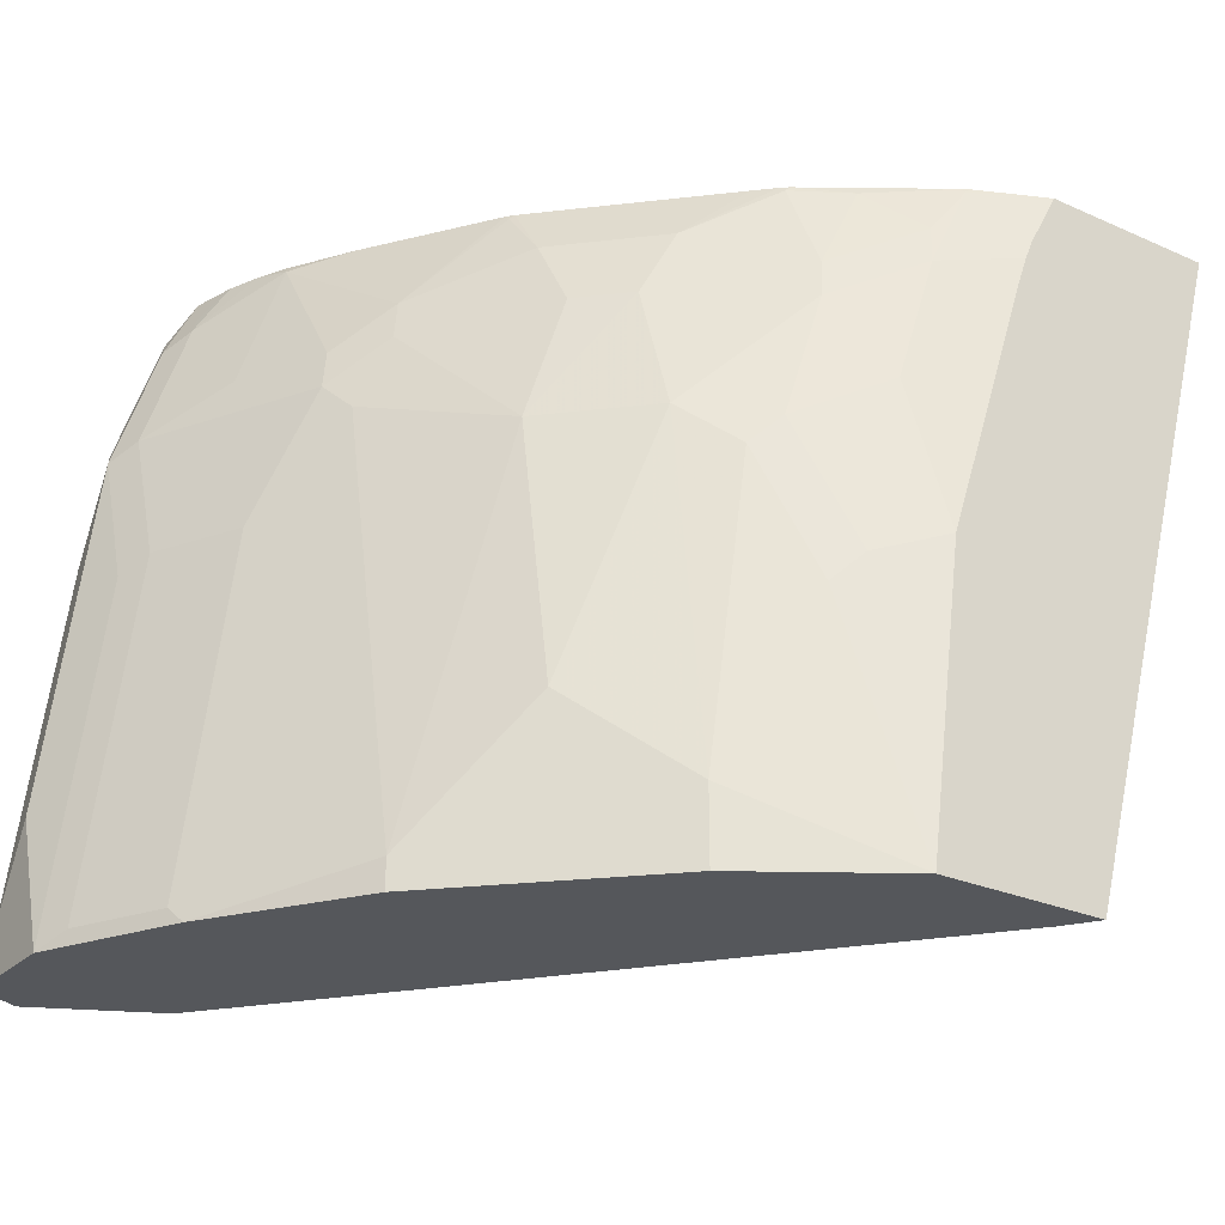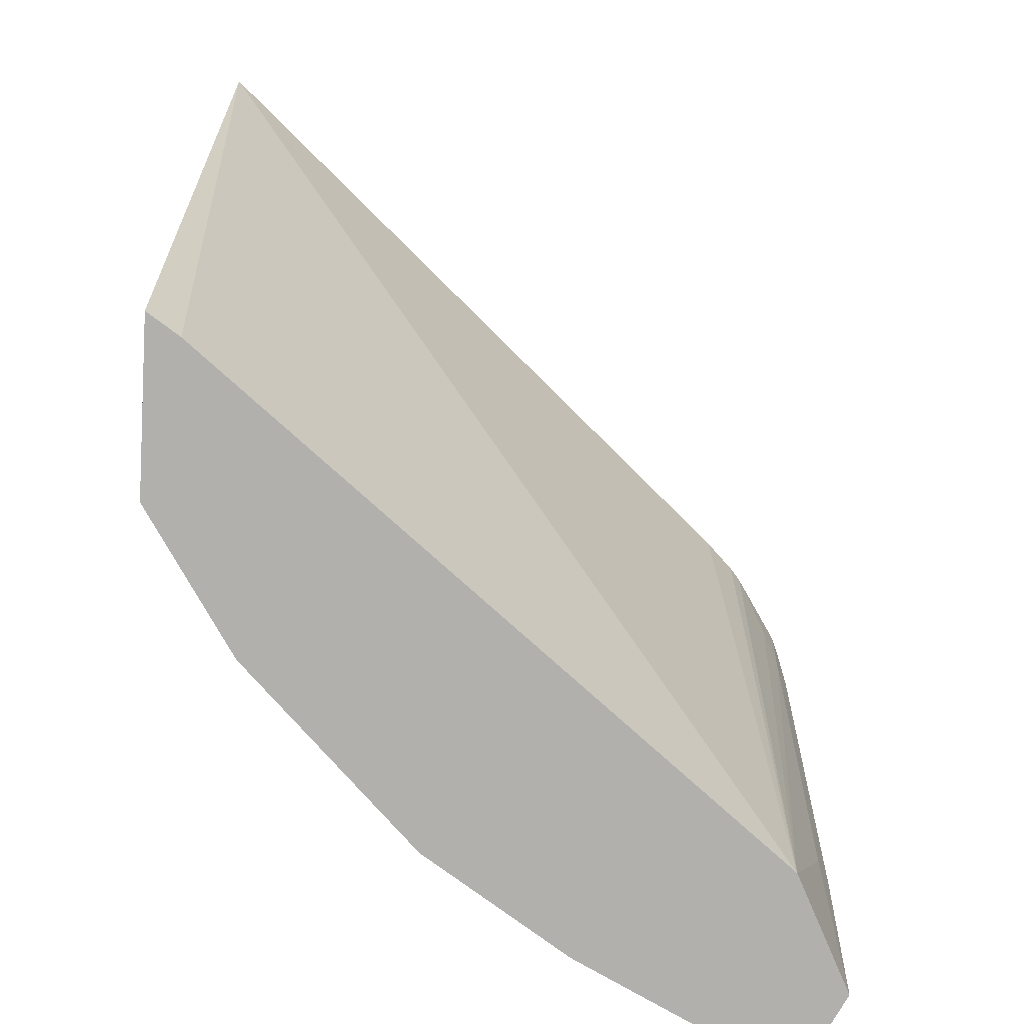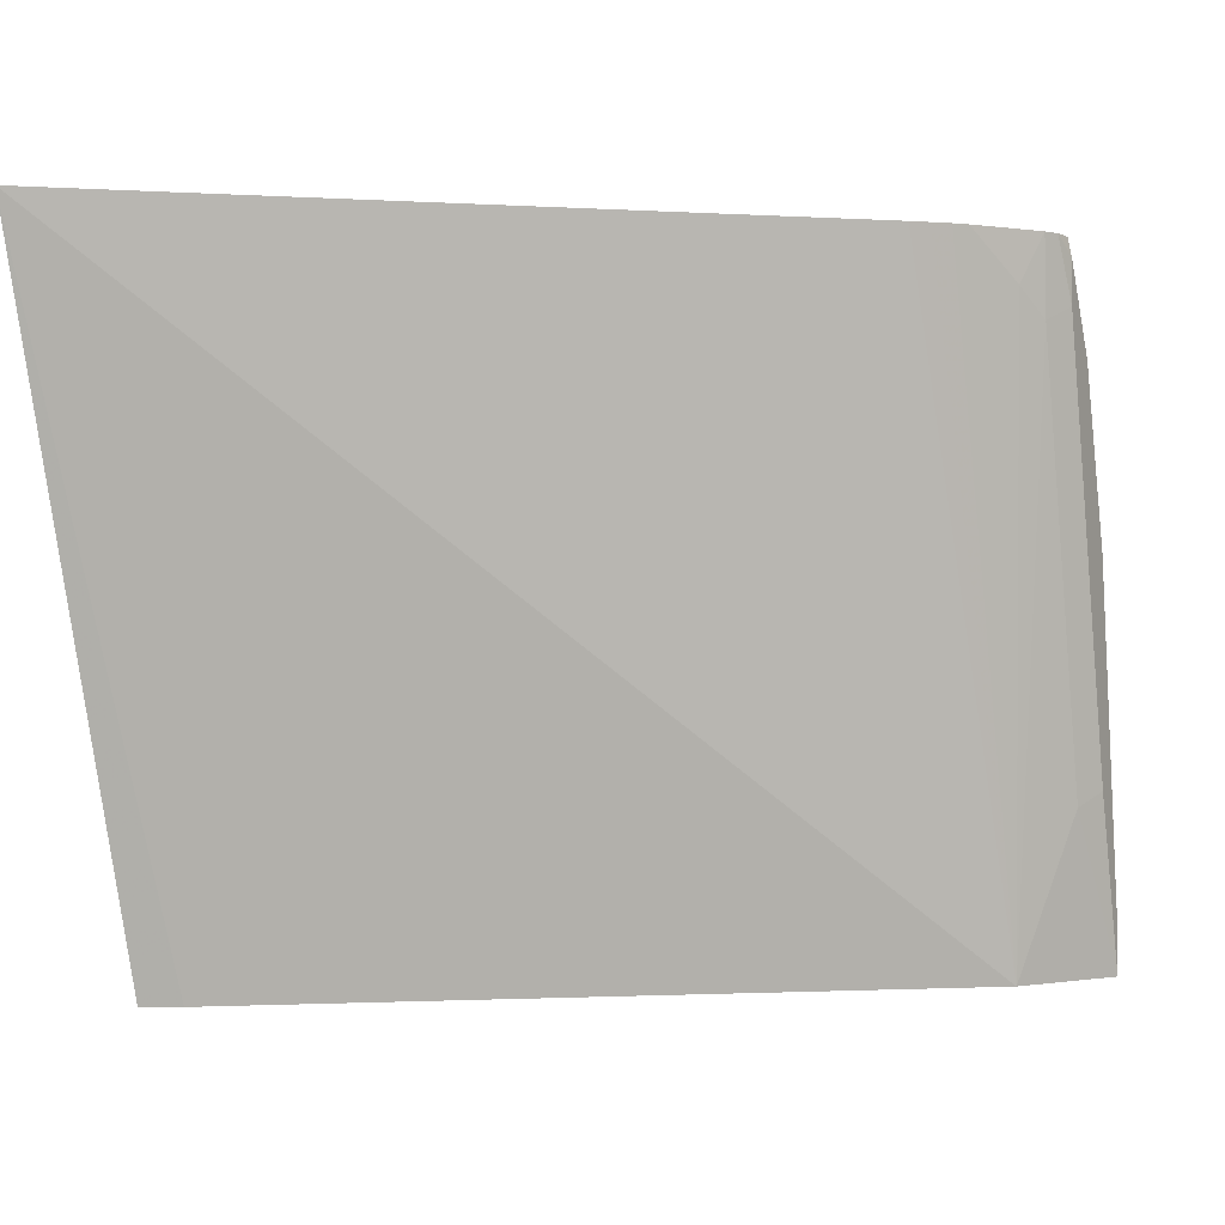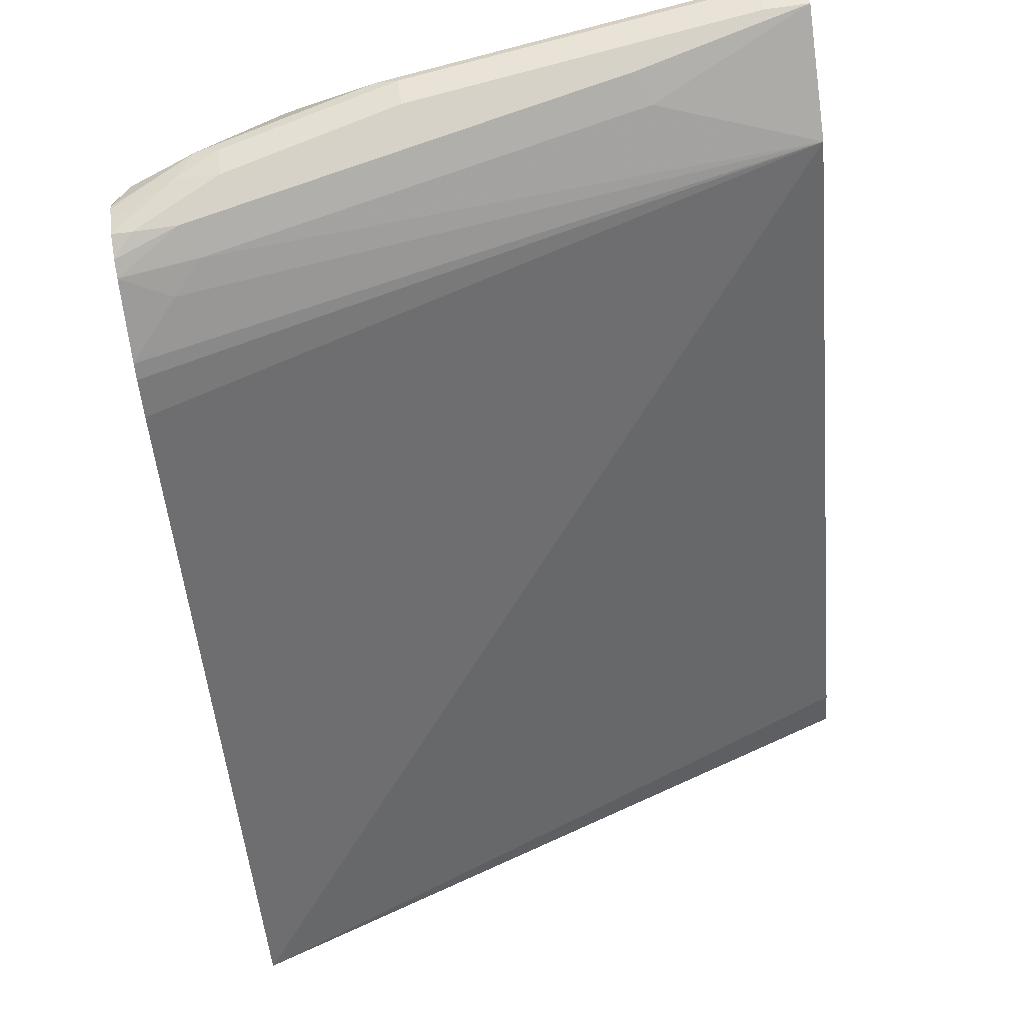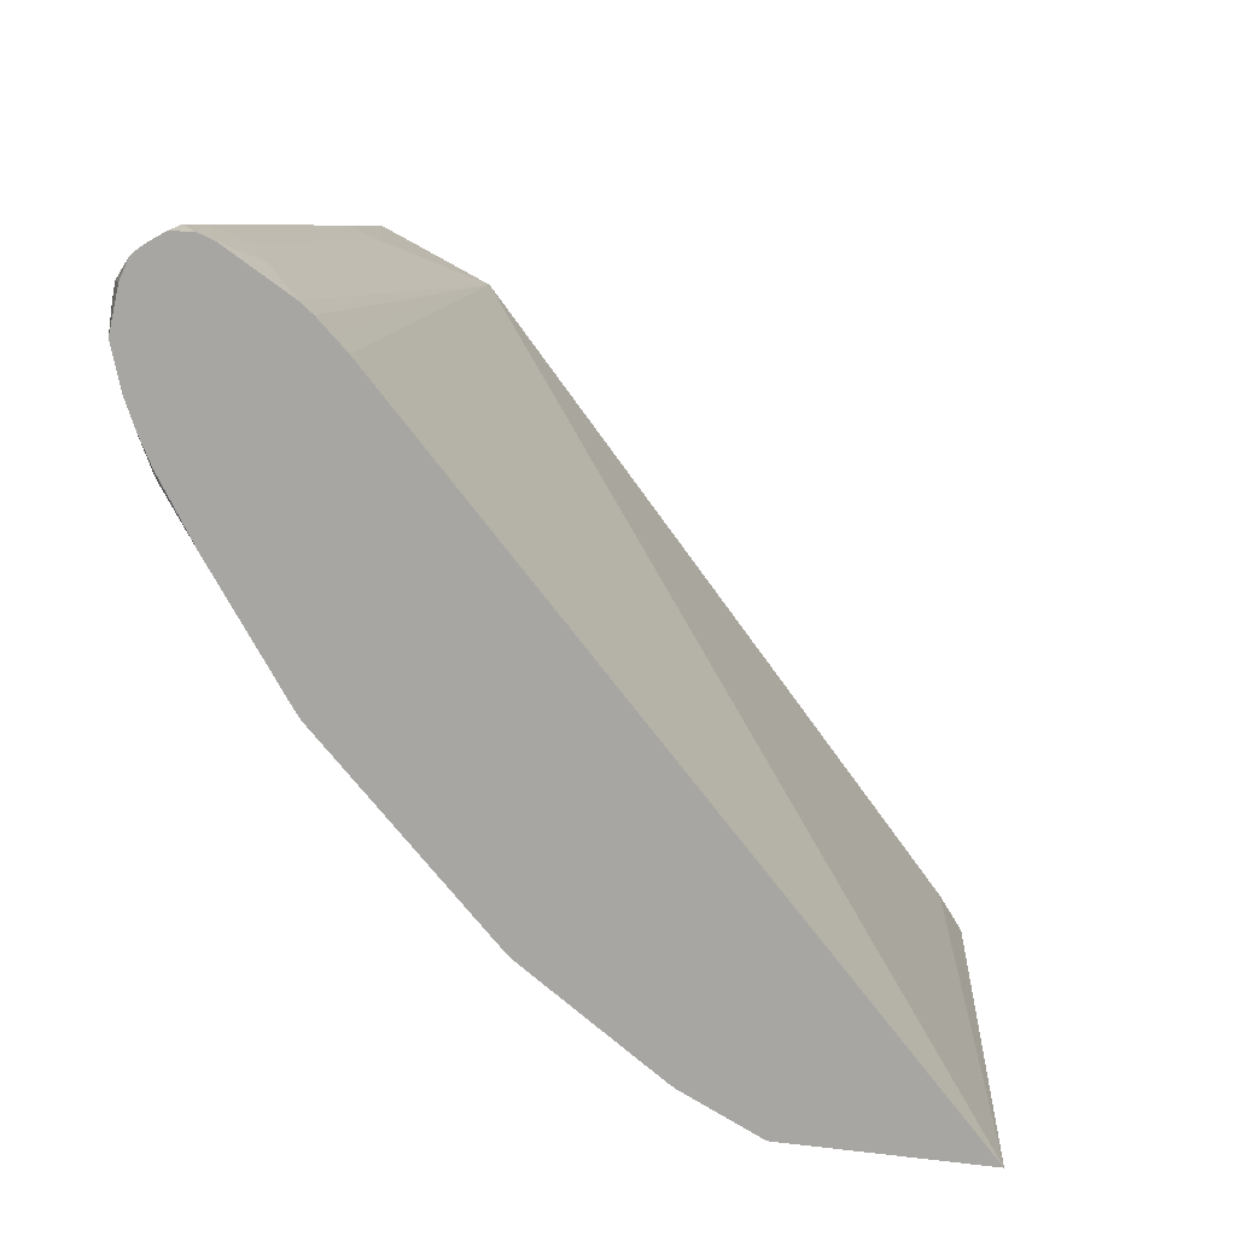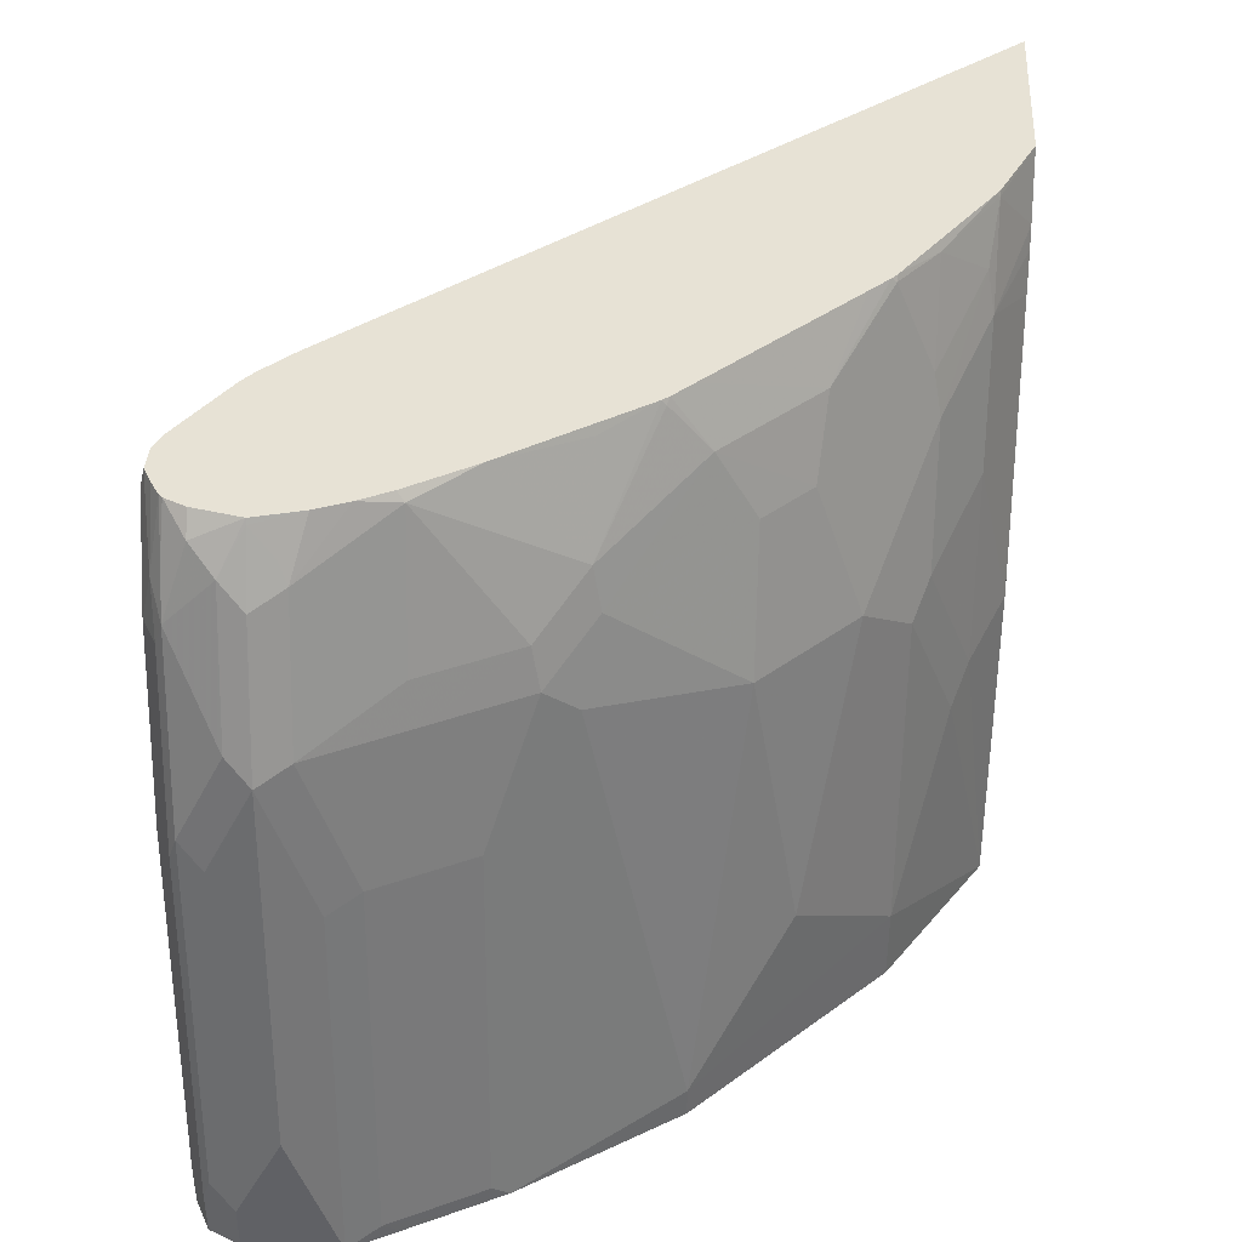
<metadata>
{"format":"obj","ext":"obj","renderer":"f3d","projection":"perspective","resolution":1024,"background":"white","views":[{"elev":-26.5,"azim":-34.8,"up":"+Z"},{"elev":-78.7,"azim":86.8,"up":"+Z"},{"elev":-0.7,"azim":117.4,"up":"+Z"},{"elev":78.6,"azim":81.7,"up":"+Y"},{"elev":7.8,"azim":19.9,"up":"+Y"},{"elev":40.3,"azim":-86.9,"up":"+Z"}]}
</metadata>
<code>
v -0.9677 0.1262 -0.0001235
v -0.9677 0.1262 3.78e-06
v -0.9677 0.1683 -0.0001235
v -0.9572 0.105 -0.0001235
v -0.9608 0.1122 0.007036
v -0.9467 0.1262 0.1683
v -0.9677 0.1473 0.06314
v -0.9677 0.1683 0.02107
v -0.9608 0.1823 -0.0001235
v -0.9469 0.08444 -0.0001235
v -0.9397 0.07012 0.007036
v -0.9397 0.09113 0.09117
v -0.9397 0.1122 0.1753
v -0.9467 0.1473 0.2314
v -0.9397 0.1332 0.2384
v -0.9467 0.1683 0.1893
v -0.9625 0.1788 0.03157
v -0.9608 0.1823 0.02107
v -0.9467 0.1893 -0.0001235
v -0.9361 0.06295 -0.0001235
v -0.9187 0.07012 0.1753
v -0.9187 0.09113 0.2384
v -0.9414 0.1578 0.2419
v -0.9257 0.1473 0.2945
v -0.9187 0.1332 0.3015
v -0.9152 0.09466 0.2577
v -0.9414 0.1788 0.1998
v -0.9467 0.1893 0.02107
v -0.9397 0.1823 0.1893
v -0.9257 0.1893 0.08417
v -0.9116 0.1823 0.07717
v -0.9258 0.1789 -0.0001235
v -0.8906 -0.007013 -0.0001235
v -0.8906 -0.007013 0.01404
v -0.9116 0.03505 0.0561
v -0.8976 0.02803 0.1333
v -0.8976 0.04908 0.2384
v -0.8941 0.05257 0.2577
v -0.9204 0.1578 0.305
v -0.9204 0.1788 0.284
v -0.9336 0.1683 0.2524
v -0.9152 0.1367 0.3103
v -0.9116 0.1473 0.3226
v -0.8941 0.09466 0.3208
v -0.8994 0.1119 0.3249
v -0.9051 0.1262 0.3249
v -0.9257 0.1893 0.1893
v -0.9187 0.1823 0.2735
v -0.8836 0.1893 0.2945
v -0.8696 0.1823 0.2875
v -0.8906 0.1613 -0.0001235
v -0.8065 -0.09116 -0.0001235
v -0.8906 0.03505 0.2244
v -0.8065 -0.09116 0.03507
v -0.8485 -0.04907 0.07717
v -0.8485 -0.02803 0.2034
v -0.8696 -0.007013 0.1613
v -0.8766 0.02803 0.2595
v -0.8731 0.03155 0.2787
v -0.9105 0.1473 0.3249
v -0.9125 0.1683 0.3156
v -0.9009 0.1776 0.3249
v -0.9099 0.1788 0.305
v -0.9073 0.1841 0.2945
v -0.8925 0.09793 0.3249
v -0.8748 0.06866 0.3249
v -0.9046 0.1893 0.2735
v -0.8836 0.1893 0.3156
v -0.8729 0.1866 0.3249
v -0.8651 0.1834 0.3249
v -0.8555 0.1753 0.3015
v -0.8314 0.1618 0.3249
v -0.8252 0.1566 0.3249
v -0.8181 0.1496 0.3249
v -0.8111 0.1426 0.3249
v -0.5652 -0.1349 0.3249
v -0.6662 -0.1192 -0.0001235
v -0.7387 -0.1349 -0.0001235
v -0.8065 -0.07012 0.2034
v -0.7644 -0.1122 0.1192
v -0.7854 -0.09116 0.1823
v -0.8065 -0.04907 0.2665
v -0.8275 -0.02803 0.2665
v -0.831 -0.0105 0.2998
v -0.8345 0.007018 0.3226
v -0.8348 0.008986 0.3249
v -0.852 0.03155 0.3208
v -0.9055 0.1683 0.3249
v -0.8992 0.1792 0.3249
v -0.8925 0.1831 0.3249
v -0.8848 0.187 0.3249
v -0.6511 -0.1349 0.3249
v -0.6559 -0.1349 -0.0001235
v -0.7189 -0.1349 0.1436
v -0.7504 -0.1192 0.1333
v -0.7644 -0.09116 0.2454
v -0.7889 -0.05259 0.2998
v -0.7714 -0.09818 0.1963
v -0.8234 -0.002918 0.3249
v -0.8322 0.005875 0.3249
v -0.6853 -0.1194 0.3249
v -0.6873 -0.1192 0.3226
v -0.6664 -0.1349 0.297
v -0.6769 -0.1349 0.2698
v -0.7083 -0.1192 0.2805
v -0.7294 -0.1192 0.2174
v -0.7504 -0.09818 0.2595
v -0.7644 -0.07012 0.3085
v -0.7504 -0.07713 0.3226
v -0.7515 -0.07478 0.3249
v -0.7603 -0.06602 0.3249
v -0.6887 -0.1174 0.3249
v -0.7258 -0.09465 0.3208
v -0.7048 -0.1157 0.2998
v -0.6705 -0.1349 0.2874
v -0.7469 -0.09465 0.2787
v -0.7484 -0.07739 0.3249
f 54 79 55
f 54 80 81
f 54 78 80
f 53 56 58
f 51 74 75
f 52 78 54
f 51 76 77
f 113 116 114
f 51 75 76
f 54 81 79
f 53 57 56
f 55 79 56
f 63 89 64
f 56 82 83
f 56 83 84
f 56 84 58
f 58 84 59
f 59 84 85
f 59 85 86
f 59 86 87
f 59 87 66
f 60 88 61
f 61 88 62
f 62 89 63
f 51 73 74
f 56 79 82
f 51 72 73
f 45 69 91
f 50 71 51
f 45 100 99
f 45 99 111
f 45 111 110
f 45 110 117
f 45 117 112
f 45 112 101
f 45 101 92
f 45 92 76
f 45 76 75
f 45 75 74
f 45 74 73
f 45 73 72
f 45 72 70
f 45 70 69
f 45 91 90
f 45 90 89
f 45 89 62
f 45 62 88
f 45 88 60
f 45 60 46
f 48 64 67
f 49 68 69
f 49 69 70
f 49 70 50
f 50 70 71
f 51 71 72
f 64 89 90
f 45 86 100
f 64 91 68
f 94 106 95
f 95 106 98
f 96 107 109
f 96 109 108
f 96 108 97
f 97 108 109
f 97 109 110
f 97 110 111
f 97 111 99
f 98 106 107
f 101 112 102
f 102 112 113
f 102 113 114
f 102 114 105
f 102 105 103
f 103 105 115
f 104 115 105
f 105 114 107
f 105 107 106
f 107 116 109
f 107 114 116
f 109 116 113
f 109 113 117
f 109 117 110
f 112 117 113
f 94 105 106
f 94 104 105
f 92 102 103
f 92 101 102
f 64 68 67
f 66 87 86
f 68 91 69
f 70 72 71
f 76 92 103
f 76 103 115
f 76 115 104
f 76 104 94
f 76 94 78
f 76 78 93
f 76 93 77
f 78 94 95
f 64 90 91
f 78 95 80
f 79 96 97
f 79 97 82
f 80 95 98
f 80 98 81
f 81 98 107
f 81 107 96
f 82 84 83
f 82 97 84
f 84 99 100
f 84 100 85
f 84 97 99
f 85 100 86
f 79 81 96
f 45 66 86
f 27 41 40
f 44 66 65
f 7 14 16
f 7 16 8
f 8 16 17
f 8 17 18
f 9 18 28
f 9 28 19
f 10 20 11
f 11 20 21
f 11 21 12
f 12 21 13
f 13 21 37
f 13 37 22
f 13 22 15
f 14 23 16
f 14 15 24
f 14 24 23
f 15 25 24
f 15 22 38
f 15 38 26
f 15 26 44
f 15 44 25
f 16 23 27
f 16 27 17
f 17 27 29
f 17 29 18
f 6 15 14
f 18 29 47
f 6 13 15
f 5 13 6
f 45 65 66
f 1 2 7
f 1 7 8
f 1 8 3
f 1 9 19
f 1 19 32
f 1 32 51
f 1 51 77
f 1 77 93
f 1 93 78
f 1 78 52
f 1 52 33
f 1 33 20
f 1 20 10
f 1 10 4
f 1 4 2
f 2 4 5
f 2 5 6
f 2 6 7
f 3 8 18
f 3 18 9
f 4 10 5
f 5 10 11
f 5 11 12
f 5 12 13
f 6 14 7
f 18 47 28
f 1 3 9
f 19 47 67
f 31 50 51
f 33 52 54
f 33 54 34
f 34 53 36
f 34 36 35
f 34 54 55
f 34 55 56
f 34 56 57
f 34 57 53
f 36 53 37
f 37 53 58
f 37 58 38
f 38 58 59
f 38 59 44
f 39 43 60
f 39 60 61
f 39 61 40
f 40 61 62
f 40 62 63
f 40 63 64
f 40 64 48
f 42 46 43
f 44 65 45
f 44 59 66
f 19 28 47
f 31 51 32
f 30 50 31
f 43 46 60
f 29 67 47
f 30 49 50
f 19 68 49
f 19 30 31
f 19 31 32
f 20 33 34
f 20 34 35
f 20 35 36
f 20 36 37
f 20 37 21
f 22 37 38
f 23 24 39
f 23 39 40
f 19 49 30
f 23 41 27
f 29 48 67
f 23 40 41
f 29 40 48
f 27 40 29
f 26 38 44
f 19 67 68
f 25 45 46
f 24 25 42
f 25 44 45
f 24 43 39
f 24 42 43
f 25 46 42

</code>
